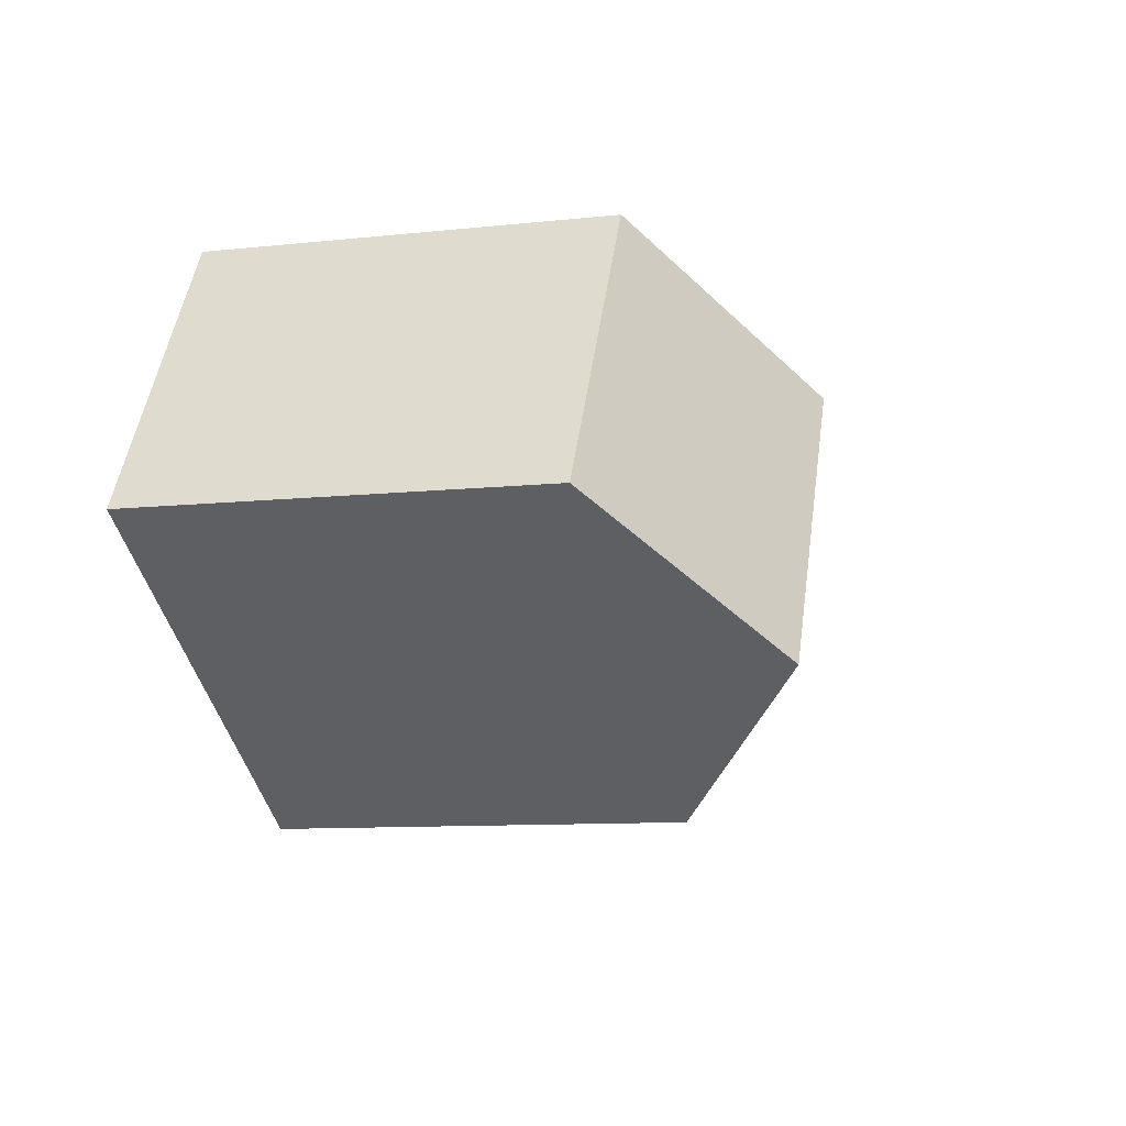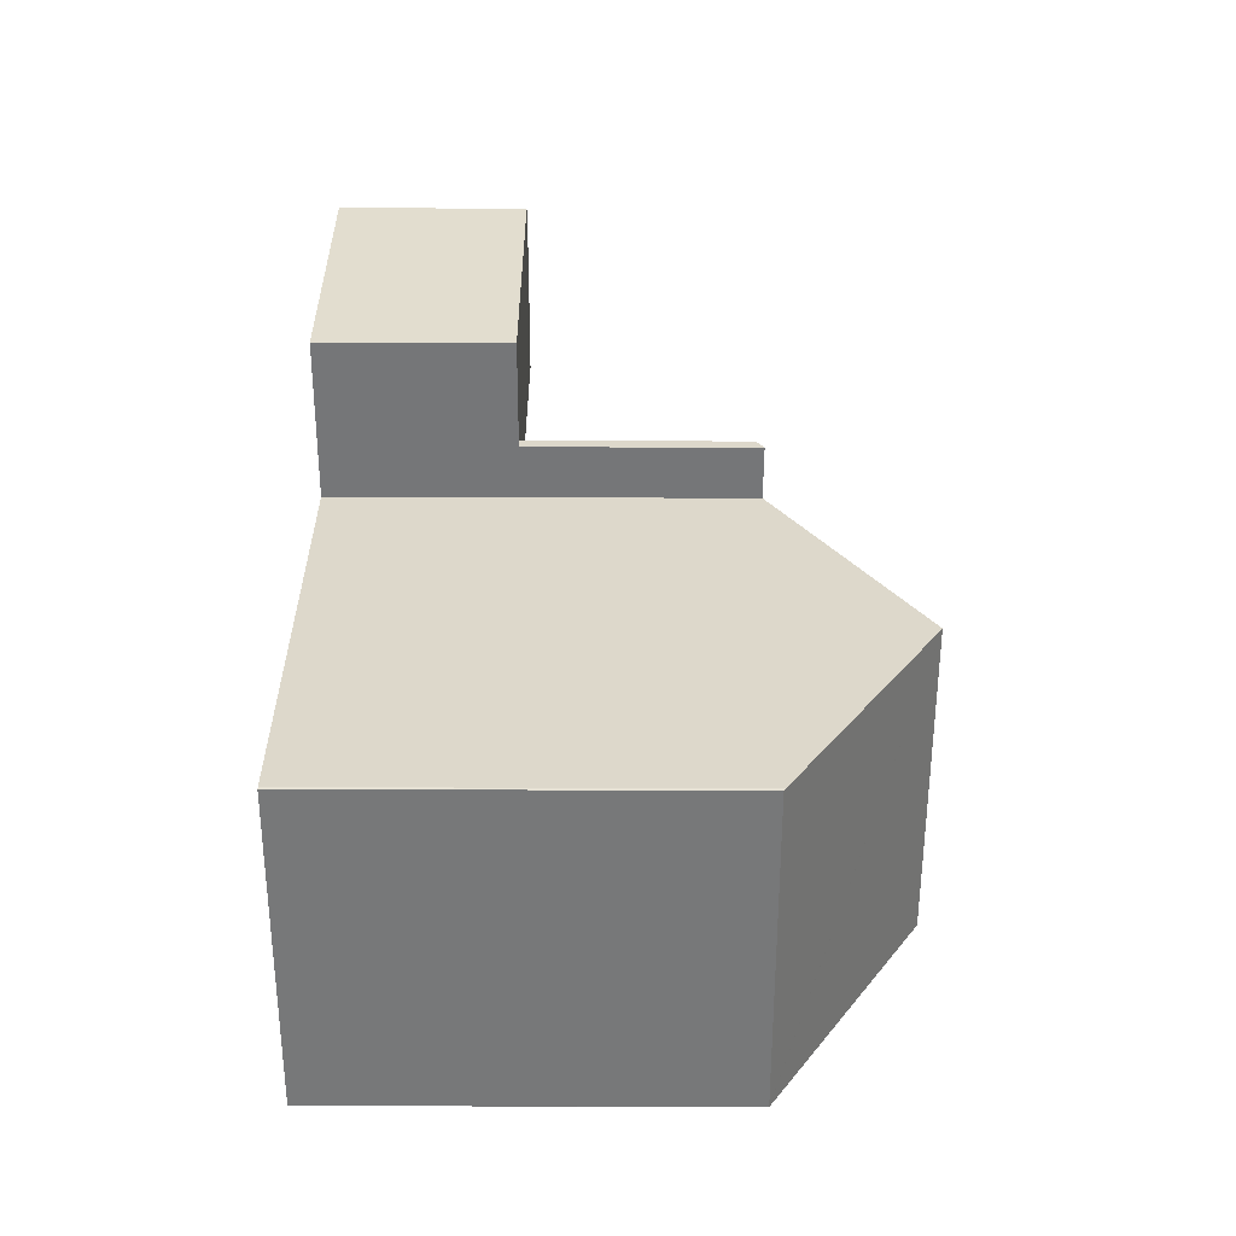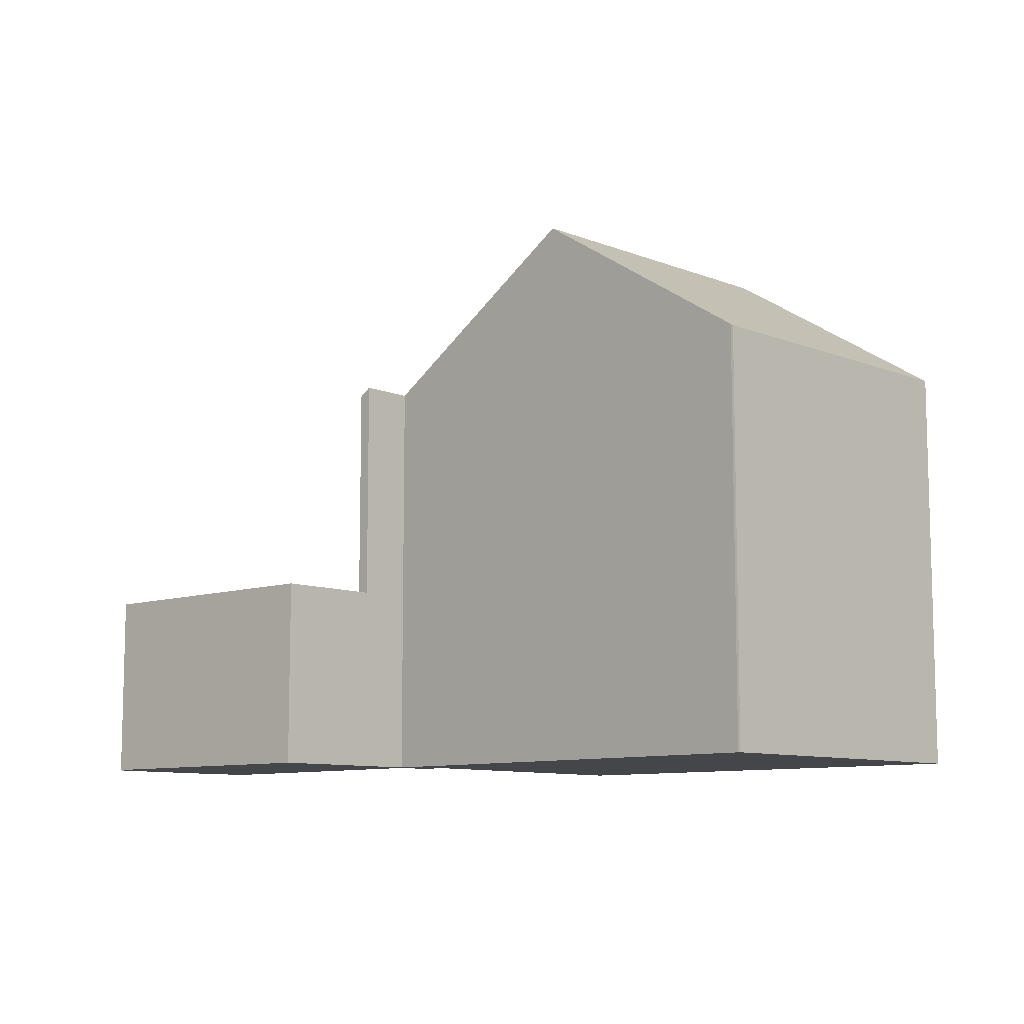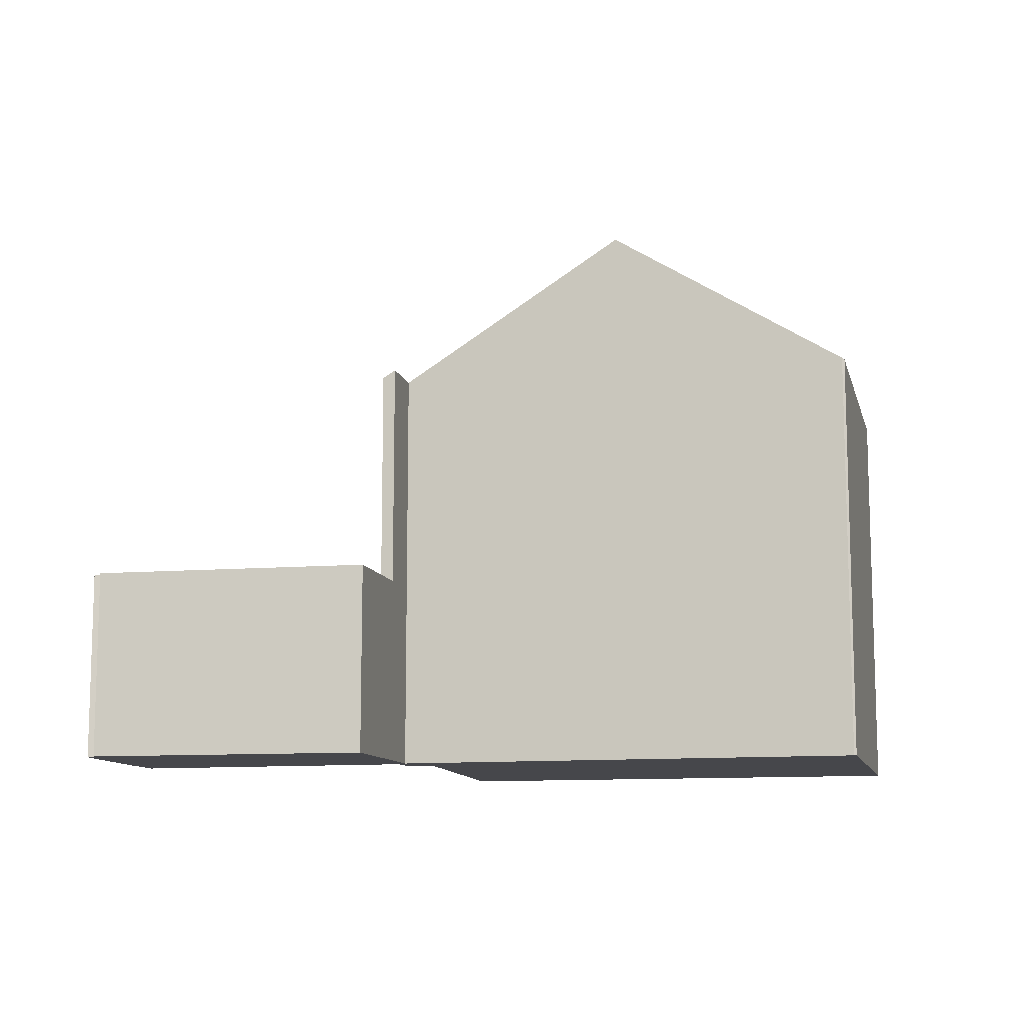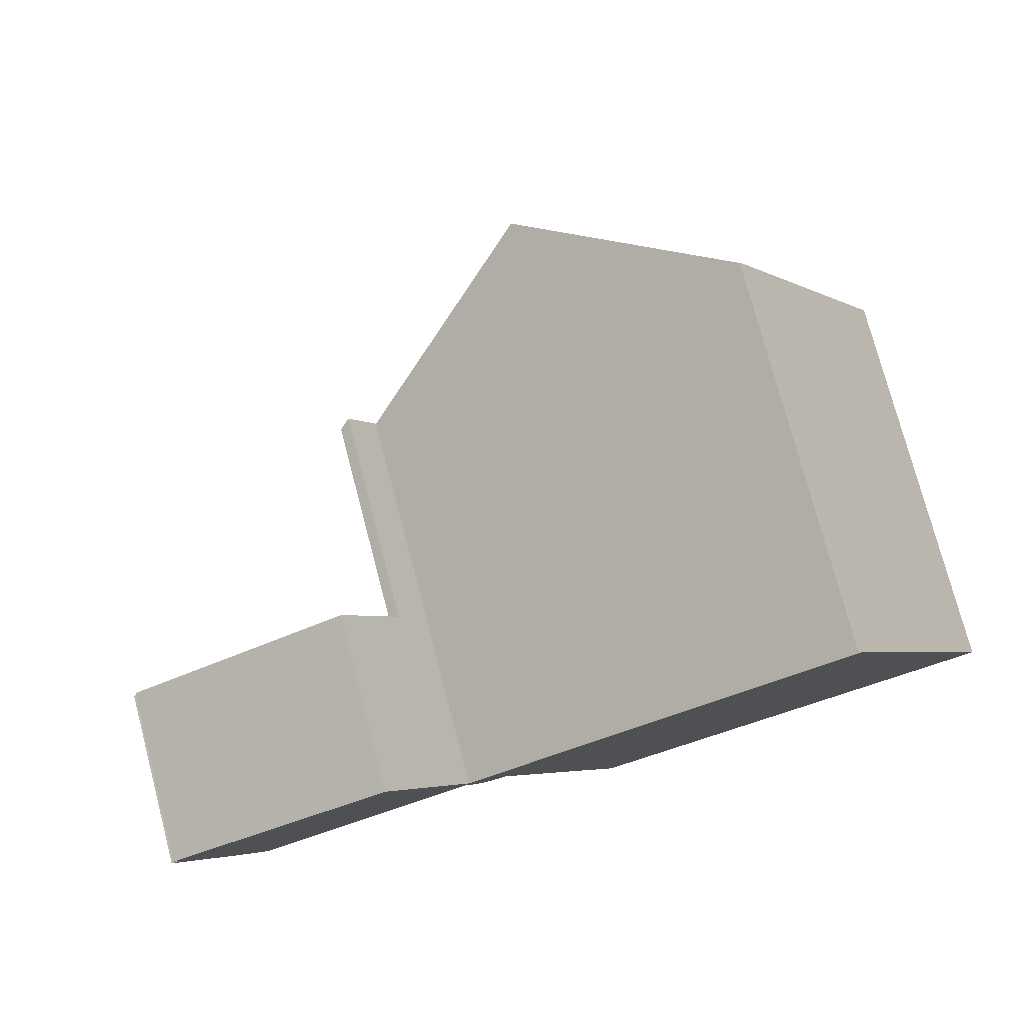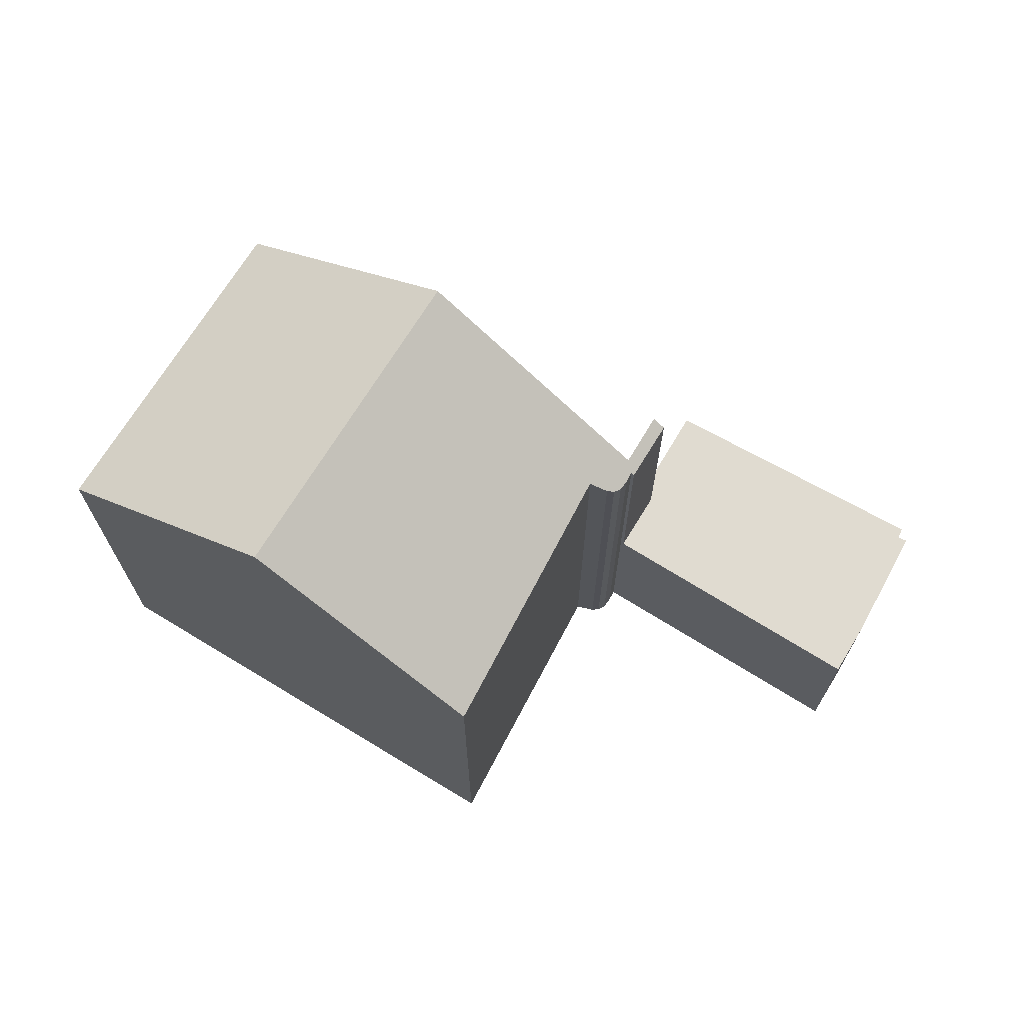
<metadata>
{"format":"obj","ext":"obj","renderer":"f3d","projection":"perspective","resolution":1024,"background":"white","views":[{"elev":-10.0,"azim":105.4,"up":"+Z"},{"elev":64.6,"azim":90.2,"up":"+Z"},{"elev":-9.4,"azim":12.1,"up":"+Y"},{"elev":-10.8,"azim":-18.5,"up":"+Y"},{"elev":77.1,"azim":-14.8,"up":"+Z"},{"elev":70.1,"azim":179.4,"up":"+Y"}]}
</metadata>
<code>
v  14.35 15.29 3.852
v  24.71 11.2 -0.297
v  19.11 15.29 -3.776
v  24.7 11.2 -0.287
v  19.87 11.2 7.455
v  19.81 11.24 7.426
v  7.96 11.14 1.447
v  8.944 11.19 0.044
v  8.867 11.14 -0.006
v  9.027 11.35 0.371
v  8.253 11.35 1.639
v  10.15 11.66 -0.459
v  13.75 11.37 -7.109
v  9.663 11.37 -0.574
v  9.457 11.27 -0.558
v  9.262 11.2 -0.457
v  9.086 11.18 -0.223
v  19.87 -4.565e-16 7.455
v  24.7 1.757e-17 -0.287
v  24.71 1.819e-17 -0.297
v  8.253 -1.004e-16 1.639
v  9.027 -2.272e-17 0.371
v  13.75 4.353e-16 -7.109
v  19.11 2.312e-16 -3.776
v  8.944 -2.694e-18 0.044
v  8.867 3.674e-19 -0.006
v  10.15 2.811e-17 -0.459
v  9.457 3.417e-17 -0.558
v  9.262 2.798e-17 -0.457
v  9.086 1.365e-17 -0.223
v  7.96 -8.86e-17 1.447
v  9.663 3.515e-17 -0.574
v  19.81 -4.547e-16 7.426
v  14.35 -2.359e-16 3.852
v  0 5.117 3.133e-16
v  0.234 5.117 0.102
v  0.1 5.117 -0.18
v  1.583 5.117 -2.839
v  8.867 5.117 -0.006
v  2.405 5.117 -4.146
v  7.96 5.117 1.447
v  1.534 5.117 -2.751
v  8.253 5.117 1.639
v  6.72 5.117 4.15
v  0.112 5.117 0.378
v  0 0 0
v  0.234 -6.246e-18 0.102
v  0.112 -2.315e-17 0.378
v  6.72 -2.541e-16 4.15
v  2.405 2.539e-16 -4.146
v  1.583 1.738e-16 -2.839
v  0.1 1.102e-17 -0.18
v  1.534 1.685e-16 -2.751
g defaultobject
f 1 2 3
f 2 1 4
f 4 1 5
f 5 1 6
f 7 8 9
f 8 7 10
f 10 7 11
f 12 3 13
f 3 12 1
f 1 12 14
f 1 14 15
f 1 15 16
f 1 16 17
f 1 17 8
f 1 8 10
f 18 4 5
f 4 18 19
f 19 2 4
f 2 19 20
f 21 10 11
f 10 21 22
f 2 13 3
f 13 2 20
f 13 20 23
f 23 20 24
f 25 9 8
f 9 25 26
f 13 27 12
f 27 13 23
f 28 16 15
f 16 28 29
f 29 17 16
f 17 29 30
f 17 25 8
f 25 17 30
f 26 7 9
f 7 26 31
f 27 14 12
f 14 27 32
f 32 15 14
f 15 32 28
f 7 21 11
f 21 7 31
f 33 5 6
f 5 33 18
f 10 6 1
f 6 10 22
f 6 22 33
f 33 22 34
f 26 21 31
f 21 26 22
f 22 26 25
f 22 25 30
f 22 30 34
f 34 30 29
f 34 29 28
f 34 28 32
f 34 32 27
f 34 27 23
f 34 23 24
f 34 24 33
f 33 24 20
f 33 20 18
f 18 20 19
f 35 36 37
f 38 39 40
f 39 38 41
f 41 38 42
f 41 42 37
f 41 37 43
f 43 37 44
f 44 37 36
f 44 36 45
f 46 36 35
f 36 46 47
f 48 44 45
f 44 48 49
f 47 45 36
f 45 47 48
f 50 38 40
f 38 50 51
f 51 42 38
f 42 51 37
f 37 51 35
f 35 51 52
f 35 52 46
f 52 51 53
f 49 43 44
f 43 49 21
f 31 39 41
f 39 31 26
f 21 41 43
f 41 21 31
f 26 40 39
f 40 26 50
f 52 47 46
f 48 21 49
f 21 48 47
f 21 47 52
f 21 52 53
f 21 53 31
f 31 53 26
f 26 53 51
f 26 51 50

</code>
